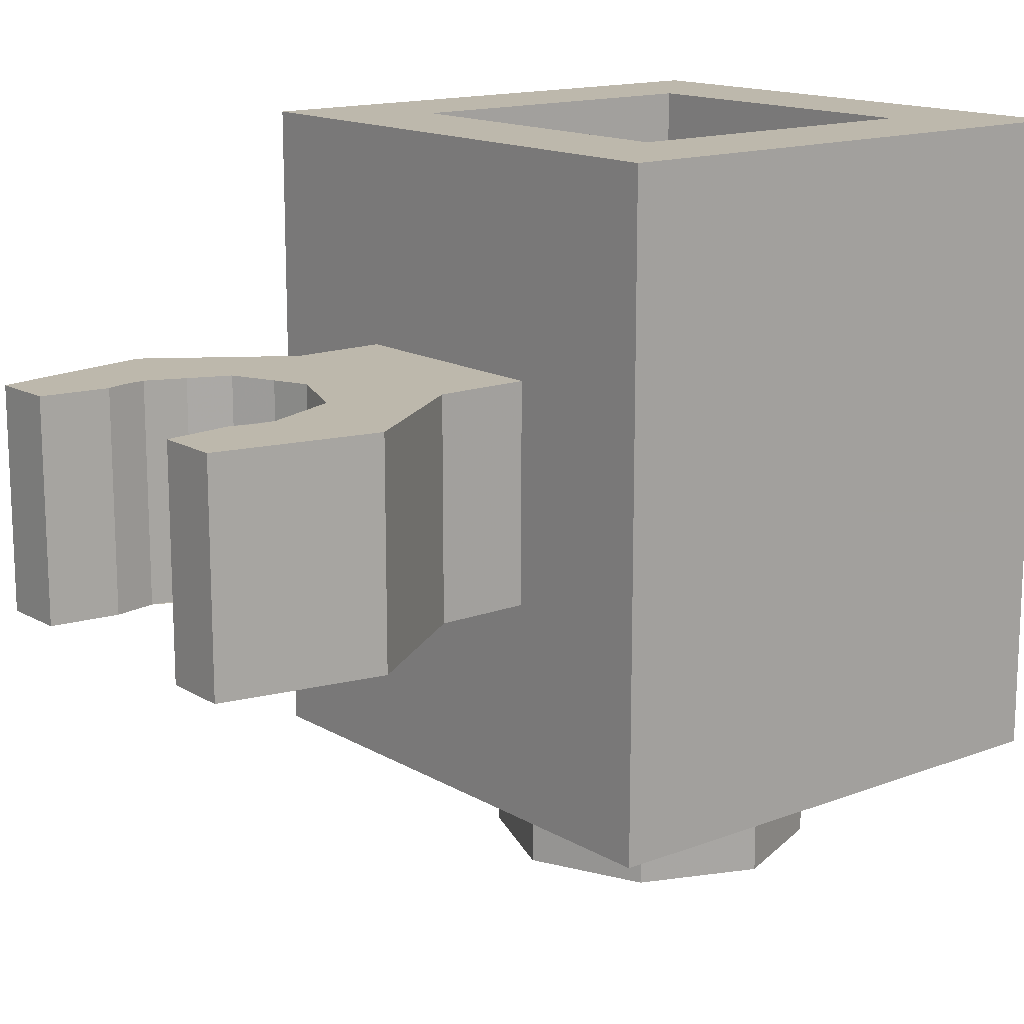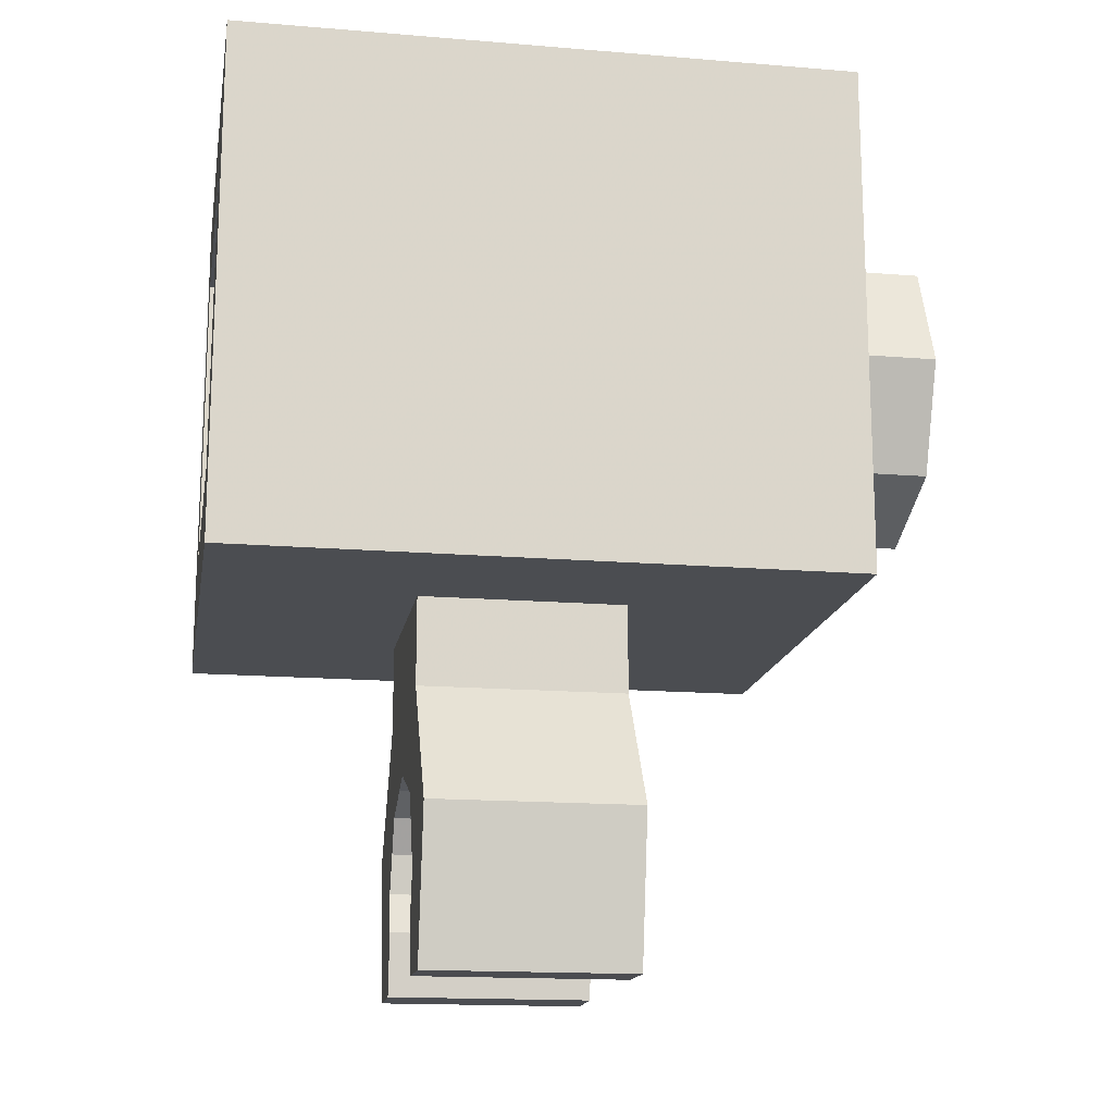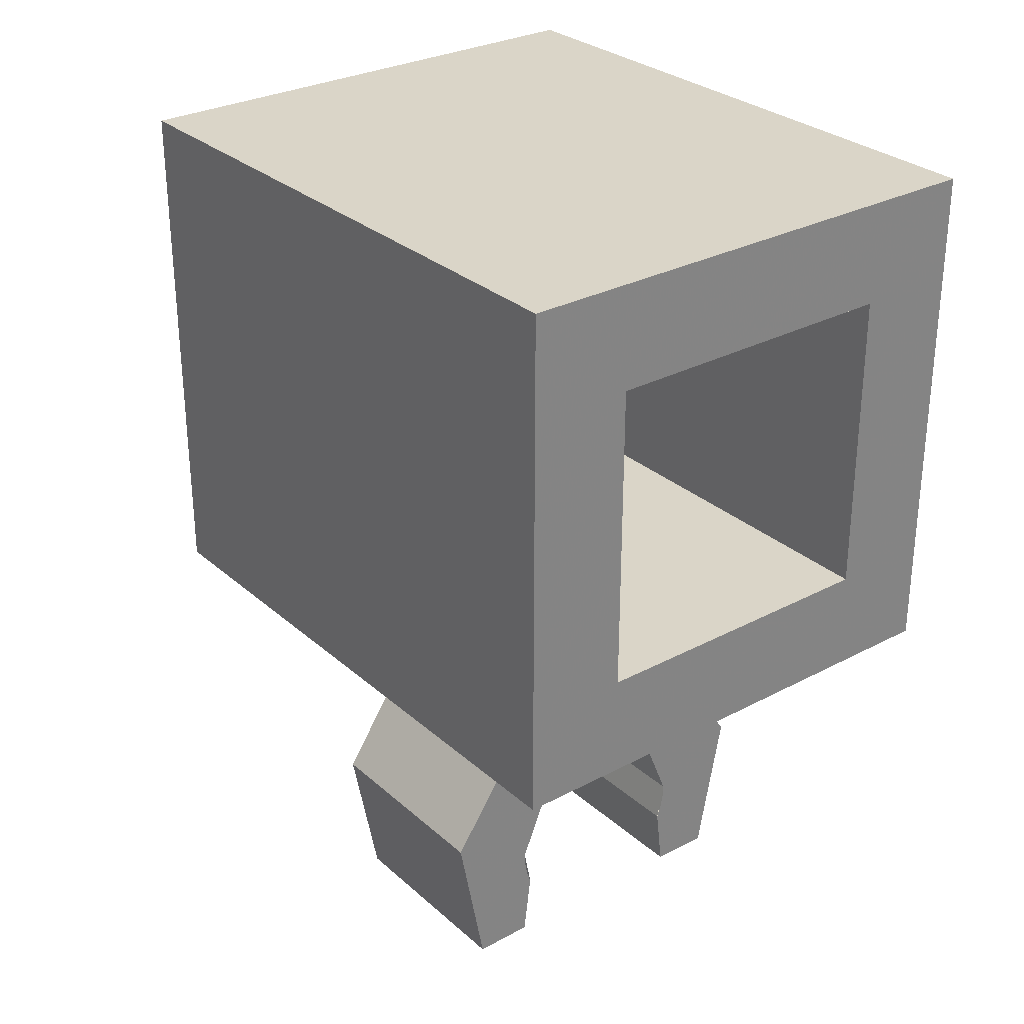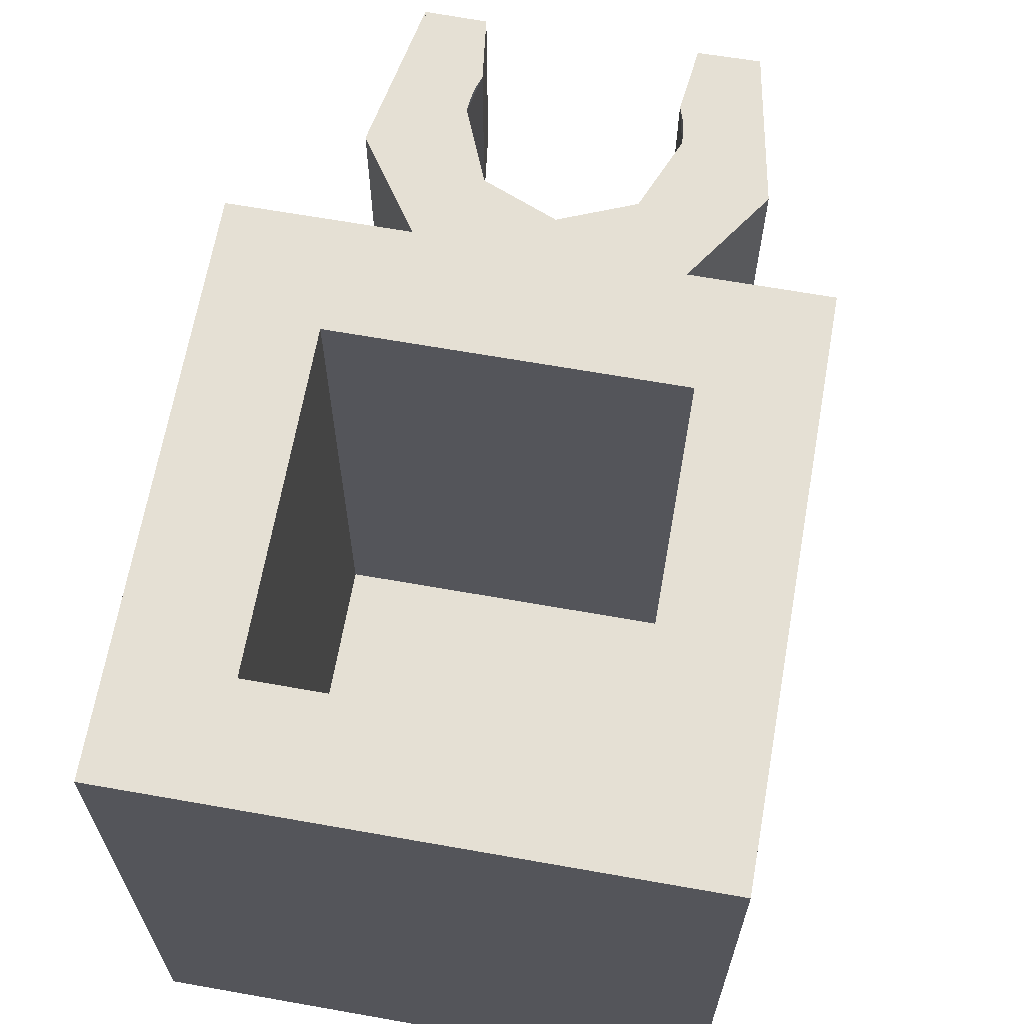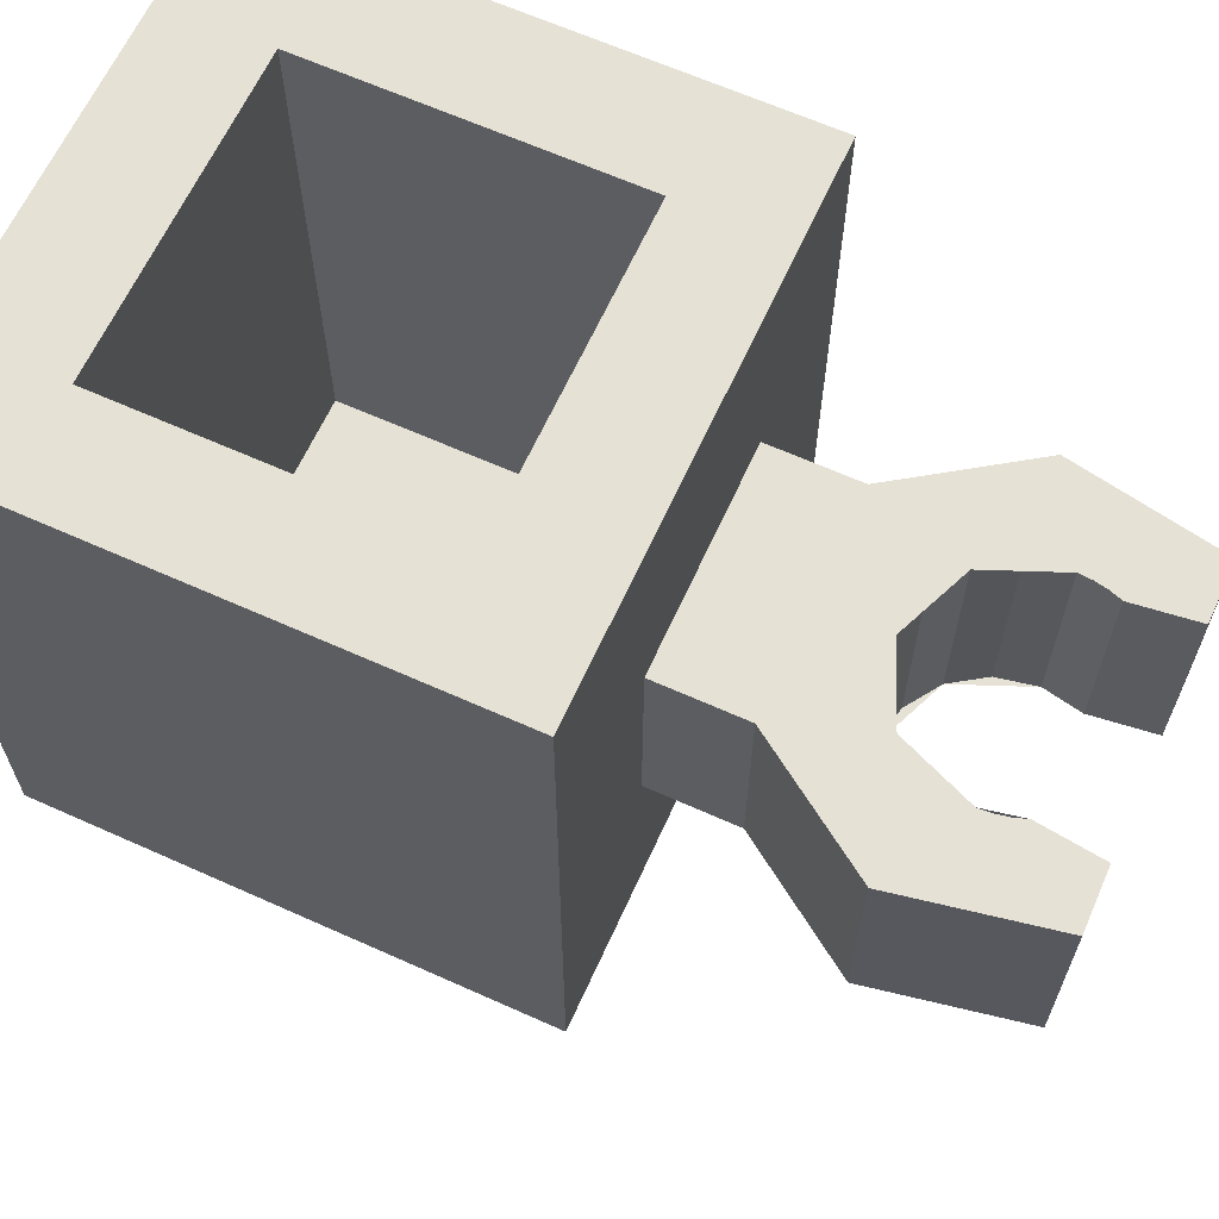
<metadata>
{"format":"obj","ext":"obj","renderer":"f3d","projection":"perspective","resolution":1024,"background":"white","views":[{"elev":14.9,"azim":-129.1,"up":"+Y"},{"elev":-16.0,"azim":-99.7,"up":"+Z"},{"elev":29.3,"azim":141.9,"up":"+Z"},{"elev":65.7,"azim":10.1,"up":"+Y"},{"elev":64.2,"azim":114.4,"up":"+Y"}]}
</metadata>
<code>
v -0.5 1.2 0.5
v 0.5 1.2 0.5
v 0.3 1.2 0.3
v -0.3 1.2 0.3
v 0.5 1.2 0.5
v 0.5 1.2 -0.5
v 0.3 1.2 -0.3
v 0.3 1.2 0.3
v 0.5 1.2 -0.5
v -0.5 1.2 -0.5
v -0.3 1.2 -0.3
v 0.3 1.2 -0.3
v -0.5 1.2 -0.5
v -0.5 1.2 0.5
v -0.3 1.2 0.3
v -0.3 1.2 -0.3
v -0.3 0.2 0.3
v 0.3 0.2 0.3
v 0.3 0.2 -0.3
v -0.3 0.2 -0.3
v -0.3 0.2 0.3
v -0.3 1.2 0.3
v 0.3 1.2 0.3
v 0.3 0.2 0.3
v -0.3 0.2 -0.3
v -0.3 1.2 -0.3
v -0.3 1.2 0.3
v -0.3 0.2 0.3
v 0.3 0.2 -0.3
v 0.3 1.2 -0.3
v -0.3 1.2 -0.3
v -0.3 0.2 -0.3
v 0.3 0.2 0.3
v 0.3 1.2 0.3
v 0.3 1.2 -0.3
v 0.3 0.2 -0.3
v 0.5 0 0.5
v 0.5 0 -0.5
v -0.5 0 -0.5
v -0.5 0 0.5
v 0.5 0 0.5
v -0.5 0 0.5
v -0.5 1.2 0.5
v 0.5 1.2 0.5
v -0.5 0 0.5
v -0.5 0 -0.5
v -0.5 1.2 -0.5
v -0.5 1.2 0.5
v 0.5 0 -0.5
v 0.5 0 0.5
v 0.5 1.2 0.5
v 0.5 1.2 -0.5
v 0.5 1.2 -0.5
v 0.2095 0.8 -0.5
v -0.2095 0.8 -0.5
v -0.5 1.2 -0.5
v -0.5 1.2 -0.5
v -0.2095 0.8 -0.5
v -0.2095 0.4 -0.5
v -0.5 0 -0.5
v -0.5 0 -0.5
v -0.2095 0.4 -0.5
v 0.2095 0.4 -0.5
v 0.5 0 -0.5
v 0.5 0 -0.5
v 0.2095 0.4 -0.5
v 0.2095 0.8 -0.5
v 0.5 1.2 -0.5
v 0.2 0.4 -0.8
v 0.1414 0.4 -0.8586
v 0.2 0.4 -1
v 0.2 0.4 -0.8
v 0 0.4 -0.8
v 0.1414 0.4 -0.8586
v 0.2 0.4 -1.2
v 0.1983 0.4 -1.026
v 0.2 0.4 -1
v 0.2 0.4 -1.2
v 0.1932 0.4 -1.052
v 0.1983 0.4 -1.026
v 0.2 0.4 -1.2
v 0.1848 0.4 -1.077
v 0.1932 0.4 -1.052
v 0.3163 0.4 -1.201
v 0.3718 0.4 -0.9099
v 0.2095 0.4 -0.6711
v -0.2 0.4 -0.8
v -0.1414 0.4 -0.8586
v -0.2 0.4 -1
v -0.2 0.4 -0.8
v 0 0.4 -0.8
v -0.1414 0.4 -0.8586
v -0.2 0.4 -1.2
v -0.1983 0.4 -1.026
v -0.2 0.4 -1
v -0.2 0.4 -1.2
v -0.1932 0.4 -1.052
v -0.1983 0.4 -1.026
v -0.2 0.4 -1.2
v -0.1848 0.4 -1.077
v -0.1932 0.4 -1.052
v -0.3163 0.4 -1.201
v -0.3718 0.4 -0.9099
v -0.2095 0.4 -0.6711
v 0 0.4 -0.8
v 0.2 0.4 -0.8
v 0.2095 0.4 -0.6711
v -0.2095 0.4 -0.6711
v -0.2095 0.4 -0.6711
v -0.2 0.4 -0.8
v 0 0.4 -0.8
v -0.2 0.8 -0.8
v -0.1414 0.8 -0.8586
v -0.2 0.8 -1
v -0.2 0.8 -0.8
v 0 0.8 -0.8
v -0.1414 0.8 -0.8586
v -0.2 0.8 -1.2
v -0.1983 0.8 -1.026
v -0.2 0.8 -1
v -0.2 0.8 -1.2
v -0.1932 0.8 -1.052
v -0.1983 0.8 -1.026
v -0.2 0.8 -1.2
v -0.1848 0.8 -1.077
v -0.1932 0.8 -1.052
v -0.3163 0.8 -1.201
v -0.3718 0.8 -0.9099
v -0.2095 0.8 -0.6711
v 0.2 0.8 -0.8
v 0.1414 0.8 -0.8586
v 0.2 0.8 -1
v 0.2 0.8 -0.8
v 0 0.8 -0.8
v 0.1414 0.8 -0.8586
v 0.2 0.4 -1
v 0.2 0.8 -1
v 0.1848 0.8 -1.077
v 0.1848 0.4 -1.077
v 0.1848 0.4 -0.9235
v 0.1848 0.8 -0.9235
v 0.2 0.8 -1
v 0.2 0.4 -1
v 0.1414 0.4 -0.8586
v 0.1414 0.8 -0.8586
v 0.1848 0.8 -0.9235
v 0.1848 0.4 -0.9235
v 0.07654 0.4 -0.8152
v 0.07654 0.8 -0.8152
v 0.1414 0.8 -0.8586
v 0.1414 0.4 -0.8586
v -2e-06 0.4 -0.8
v -2e-06 0.8 -0.8
v 0.07654 0.8 -0.8152
v 0.07654 0.4 -0.8152
v -0.07654 0.4 -0.8152
v -0.07654 0.8 -0.8152
v -2e-06 0.8 -0.8
v -2e-06 0.4 -0.8
v -0.1414 0.4 -0.8586
v -0.1414 0.8 -0.8586
v -0.07654 0.8 -0.8152
v -0.07654 0.4 -0.8152
v -0.1848 0.4 -0.9235
v -0.1848 0.8 -0.9235
v -0.1414 0.8 -0.8586
v -0.1414 0.4 -0.8586
v -0.2 0.4 -1
v -0.2 0.8 -1
v -0.1848 0.8 -0.9235
v -0.1848 0.4 -0.9235
v -0.1848 0.4 -1.077
v -0.1848 0.8 -1.077
v -0.2 0.8 -1
v -0.2 0.4 -1
v 0.2 0.8 -1.2
v 0.1983 0.8 -1.026
v 0.2 0.8 -1
v 0.2 0.8 -1.2
v 0.1932 0.8 -1.052
v 0.1983 0.8 -1.026
v 0.2 0.8 -1.2
v 0.1848 0.8 -1.077
v 0.1932 0.8 -1.052
v 0.3163 0.8 -1.201
v 0.3718 0.8 -0.9099
v 0.2095 0.8 -0.6711
v 0.3718 0.4 -0.9099
v 0.3163 0.4 -1.201
v 0.3163 0.8 -1.201
v 0.3718 0.8 -0.9099
v 0.2095 0.4 -0.6711
v 0.3718 0.4 -0.9099
v 0.3718 0.8 -0.9099
v 0.2095 0.8 -0.6711
v -0.3718 0.4 -0.9099
v -0.3163 0.4 -1.201
v -0.3163 0.8 -1.201
v -0.3718 0.8 -0.9099
v -0.2095 0.4 -0.6711
v -0.3718 0.4 -0.9099
v -0.3718 0.8 -0.9099
v -0.2095 0.8 -0.6711
v 0 0.8 -0.8
v -0.2 0.8 -0.8
v -0.2095 0.8 -0.6711
v 0.2095 0.8 -0.6711
v 0.2095 0.8 -0.6711
v 0.2 0.8 -0.8
v 0 0.8 -0.8
v -0.2095 0.4 -0.6711
v -0.2095 0.4 -0.5
v 0.2095 0.4 -0.5
v 0.2095 0.4 -0.6711
v -0.2095 0.8 -0.6711
v -0.2095 0.8 -0.5
v -0.2095 0.4 -0.5
v -0.2095 0.4 -0.6711
v 0.2095 0.8 -0.6711
v 0.2095 0.8 -0.5
v -0.2095 0.8 -0.5
v -0.2095 0.8 -0.6711
v 0.2095 0.4 -0.6711
v 0.2095 0.4 -0.5
v 0.2095 0.8 -0.5
v 0.2095 0.8 -0.6711
v -0.1848 0.8 -1.077
v -0.1848 0.4 -1.077
v -0.2 0.4 -1.2
v -0.2 0.8 -1.2
v -0.3163 0.8 -1.201
v -0.2 0.8 -1.2
v -0.2 0.4 -1.2
v -0.3163 0.4 -1.201
v 0.3163 0.8 -1.201
v 0.3163 0.4 -1.201
v 0.2 0.4 -1.2
v 0.2 0.8 -1.2
v 0.1848 0.8 -1.077
v 0.2 0.8 -1.2
v 0.2 0.4 -1.2
v 0.1848 0.4 -1.077
v 0.3163 0.8 -1.201
v 0.2 0.8 -1.2
v 0.2 0.8 -1
v 0.3163 0.8 -1.201
v 0.2 0.8 -1
v 0.2 0.8 -0.8
v 0.2095 0.8 -0.6711
v -0.2 0.8 -1
v -0.2 0.8 -1.2
v -0.3163 0.8 -1.201
v -0.2095 0.8 -0.6711
v -0.2 0.8 -0.8
v -0.2 0.8 -1
v -0.3163 0.8 -1.201
v 0.2 0.4 -1
v 0.2 0.4 -1.2
v 0.3163 0.4 -1.201
v 0.2095 0.4 -0.6711
v 0.2 0.4 -0.8
v 0.2 0.4 -1
v 0.3163 0.4 -1.201
v -0.3163 0.4 -1.201
v -0.2 0.4 -1.2
v -0.2 0.4 -1
v -0.3163 0.4 -1.201
v -0.2 0.4 -1
v -0.2 0.4 -0.8
v -0.2095 0.4 -0.6711
v -0.1414 -0.2 0.1414
v 0 -0.2 0.2
v 0 0 0.2
v -0.1414 0 0.1414
v -0.2 -0.2 0
v -0.1414 -0.2 0.1414
v -0.1414 0 0.1414
v -0.2 0 0
v -0.1414 -0.2 -0.1414
v -0.2 -0.2 0
v -0.2 0 0
v -0.1414 0 -0.1414
v 0 -0.2 -0.2
v -0.1414 -0.2 -0.1414
v -0.1414 0 -0.1414
v 0 0 -0.2
v 0.1414 -0.2 -0.1414
v 0 -0.2 -0.2
v 0 0 -0.2
v 0.1414 0 -0.1414
v 0.2 -0.2 0
v 0.1414 -0.2 -0.1414
v 0.1414 0 -0.1414
v 0.2 0 0
v 0.1414 -0.2 0.1414
v 0.2 -0.2 0
v 0.2 0 0
v 0.1414 0 0.1414
v 0 -0.2 0.2
v 0.1414 -0.2 0.1414
v 0.1414 0 0.1414
v 0 0 0.2
v -0.2121 -0.2 0.2121
v 0 -0.2 0.3
v 0 0 0.3
v -0.2121 0 0.2121
v -0.3 -0.2 0
v -0.2121 -0.2 0.2121
v -0.2121 0 0.2121
v -0.3 0 0
v -0.2121 -0.2 -0.2121
v -0.3 -0.2 0
v -0.3 0 0
v -0.2121 0 -0.2121
v 0 -0.2 -0.3
v -0.2121 -0.2 -0.2121
v -0.2121 0 -0.2121
v 0 0 -0.3
v 0.2121 -0.2 -0.2121
v 0 -0.2 -0.3
v 0 0 -0.3
v 0.2121 0 -0.2121
v 0.3 -0.2 0
v 0.2121 -0.2 -0.2121
v 0.2121 0 -0.2121
v 0.3 0 0
v 0.2121 -0.2 0.2121
v 0.3 -0.2 0
v 0.3 0 0
v 0.2121 0 0.2121
v 0 -0.2 0.3
v 0.2121 -0.2 0.2121
v 0.2121 0 0.2121
v 0 0 0.3
v 0 -0.2 0.3
v -0.2121 -0.2 0.2121
v -0.1414 -0.2 0.1414
v 0 -0.2 0.2
v -0.2121 -0.2 0.2121
v -0.3 -0.2 0
v -0.2 -0.2 0
v -0.1414 -0.2 0.1414
v -0.3 -0.2 0
v -0.2121 -0.2 -0.2121
v -0.1414 -0.2 -0.1414
v -0.2 -0.2 0
v -0.2121 -0.2 -0.2121
v 0 -0.2 -0.3
v 0 -0.2 -0.2
v -0.1414 -0.2 -0.1414
v 0 -0.2 -0.3
v 0.2121 -0.2 -0.2121
v 0.1414 -0.2 -0.1414
v 0 -0.2 -0.2
v 0.2121 -0.2 -0.2121
v 0.3 -0.2 0
v 0.2 -0.2 0
v 0.1414 -0.2 -0.1414
v 0.3 -0.2 0
v 0.2121 -0.2 0.2121
v 0.1414 -0.2 0.1414
v 0.2 -0.2 0
v 0.2121 -0.2 0.2121
v 0 -0.2 0.3
v 0 -0.2 0.2
v 0.1414 -0.2 0.1414
g mesh4436437
f 1 2 3
f 3 4 1
f 5 6 7
f 7 8 5
f 9 10 11
f 11 12 9
f 13 14 15
f 15 16 13
g mesh4436438
f 17 18 19
f 19 20 17
f 21 22 23
f 23 24 21
f 25 26 27
f 27 28 25
f 29 30 31
f 31 32 29
f 33 34 35
f 35 36 33
g mesh4436440
f 37 39 38
f 39 37 40
f 41 43 42
f 43 41 44
f 45 47 46
f 47 45 48
f 49 51 50
f 51 49 52
f 53 54 55
f 55 56 53
f 57 58 59
f 59 60 57
f 61 62 63
f 63 64 61
f 65 66 67
f 67 68 65
g mesh4436443
f 69 70 71
f 72 73 74
g mesh4436445
f 75 77 76
f 78 80 79
f 81 83 82
g mesh4436447
f 84 85 86
g mesh4436449
f 87 89 88
f 90 92 91
g mesh4436451
f 93 94 95
f 96 97 98
f 99 100 101
g mesh4436453
f 102 104 103
f 105 106 107
f 107 108 105
f 109 110 111
g mesh4436455
f 112 113 114
f 115 116 117
g mesh4436457
f 118 120 119
f 121 123 122
f 124 126 125
g mesh4436459
f 127 128 129
g mesh4436461
f 130 132 131
f 133 135 134
g mesh4436463
f 136 137 138
f 138 139 136
f 140 141 142
f 142 143 140
f 144 145 146
f 146 147 144
f 148 149 150
f 150 151 148
f 152 153 154
f 154 155 152
f 156 157 158
f 158 159 156
f 160 161 162
f 162 163 160
f 164 165 166
f 166 167 164
f 168 169 170
f 170 171 168
f 172 173 174
f 174 175 172
g mesh4436467
f 176 177 178
f 179 180 181
f 182 183 184
g mesh4436469
f 185 187 186
g mesh4436473
f 188 189 190
f 190 191 188
f 192 193 194
f 194 195 192
g mesh4436479
f 196 198 197
f 198 196 199
f 200 202 201
f 202 200 203
f 204 205 206
f 206 207 204
f 208 209 210
g mesh4436483
f 211 213 212
f 213 211 214
f 215 217 216
f 217 215 218
f 219 221 220
f 221 219 222
f 223 225 224
f 225 223 226
g mesh4436485
f 227 228 229
f 229 230 227
g mesh4436487
f 231 232 233
f 233 234 231
g mesh4436489
f 235 236 237
f 237 238 235
g mesh4436491
f 239 240 241
f 241 242 239
f 243 244 245
f 246 247 248
f 248 249 246
f 250 251 252
f 253 254 255
f 255 256 253
f 257 258 259
f 260 261 262
f 262 263 260
f 264 265 266
f 267 268 269
f 269 270 267
g mesh4436499
f 271 273 272
f 273 271 274
f 275 277 276
f 277 275 278
f 279 281 280
f 281 279 282
f 283 285 284
f 285 283 286
f 287 289 288
f 289 287 290
f 291 293 292
f 293 291 294
f 295 297 296
f 297 295 298
f 299 301 300
f 301 299 302
g mesh4436501
f 303 304 305
f 305 306 303
f 307 308 309
f 309 310 307
f 311 312 313
f 313 314 311
f 315 316 317
f 317 318 315
f 319 320 321
f 321 322 319
f 323 324 325
f 325 326 323
f 327 328 329
f 329 330 327
f 331 332 333
f 333 334 331
g mesh4436503
f 335 336 337
f 337 338 335
f 339 340 341
f 341 342 339
f 343 344 345
f 345 346 343
f 347 348 349
f 349 350 347
f 351 352 353
f 353 354 351
f 355 356 357
f 357 358 355
f 359 360 361
f 361 362 359
f 363 364 365
f 365 366 363

</code>
